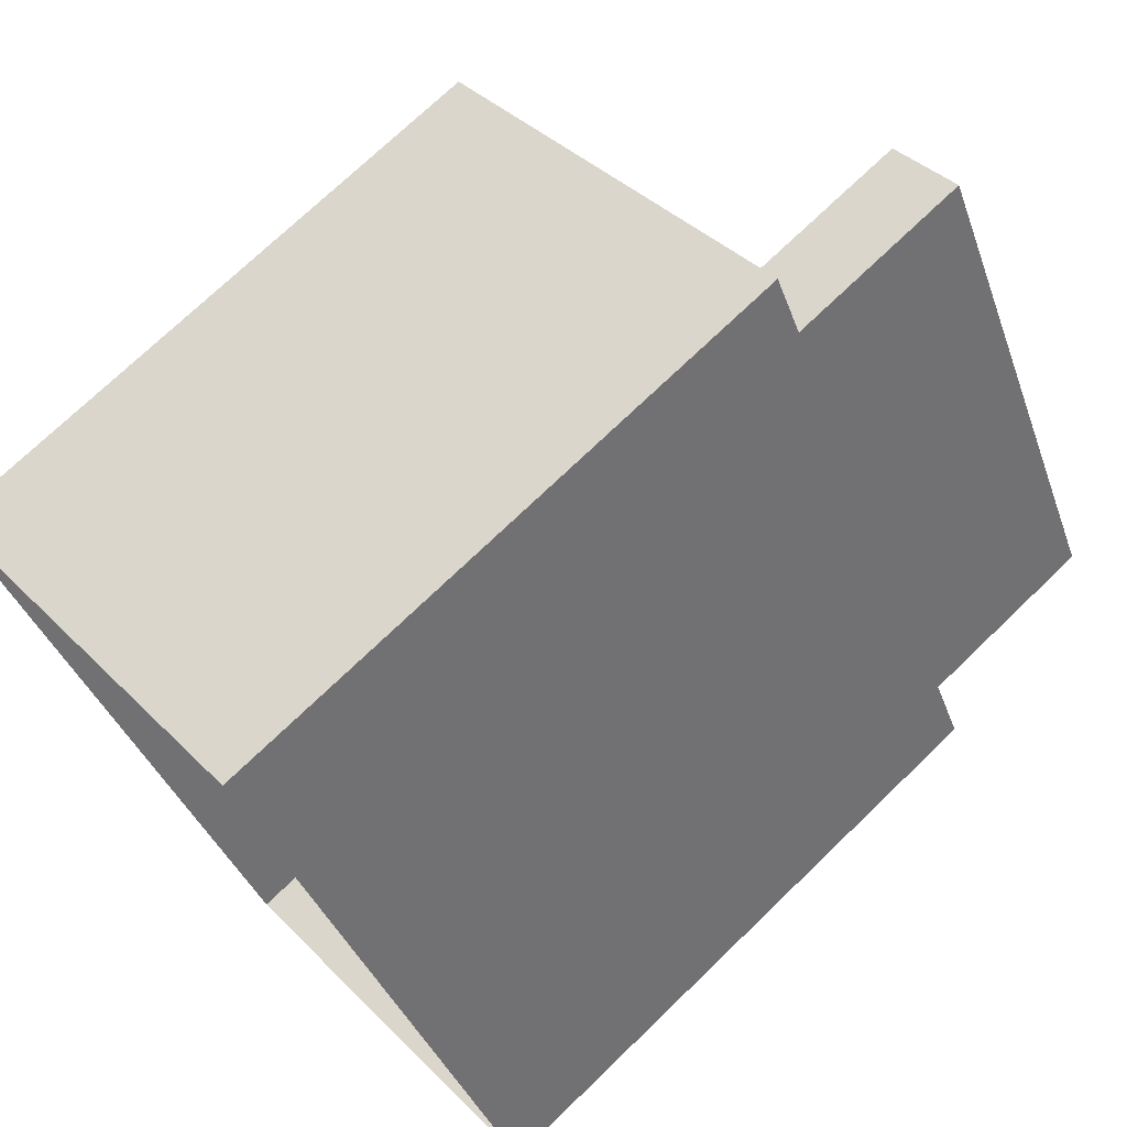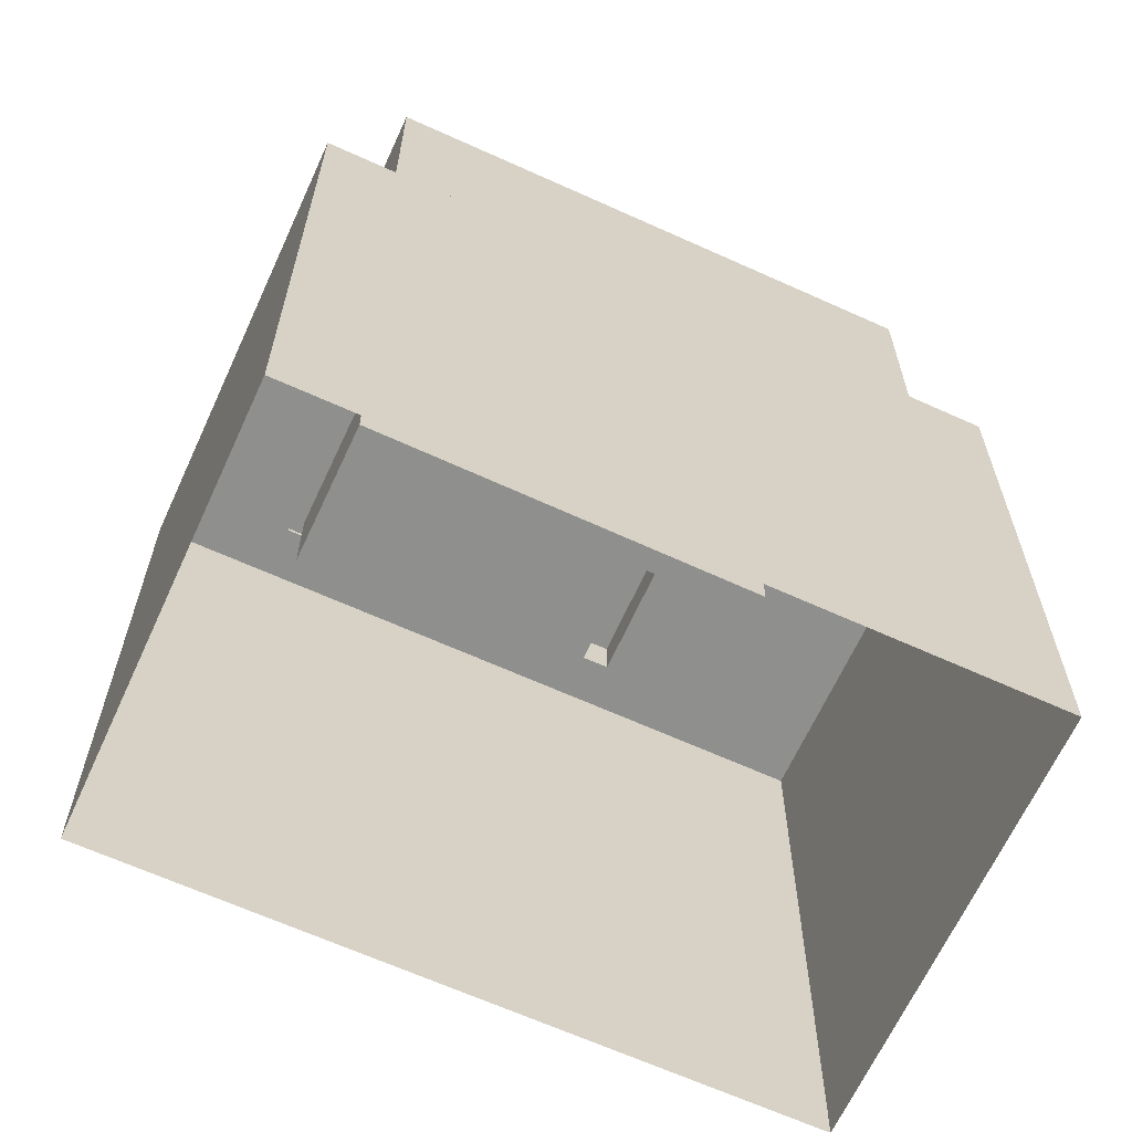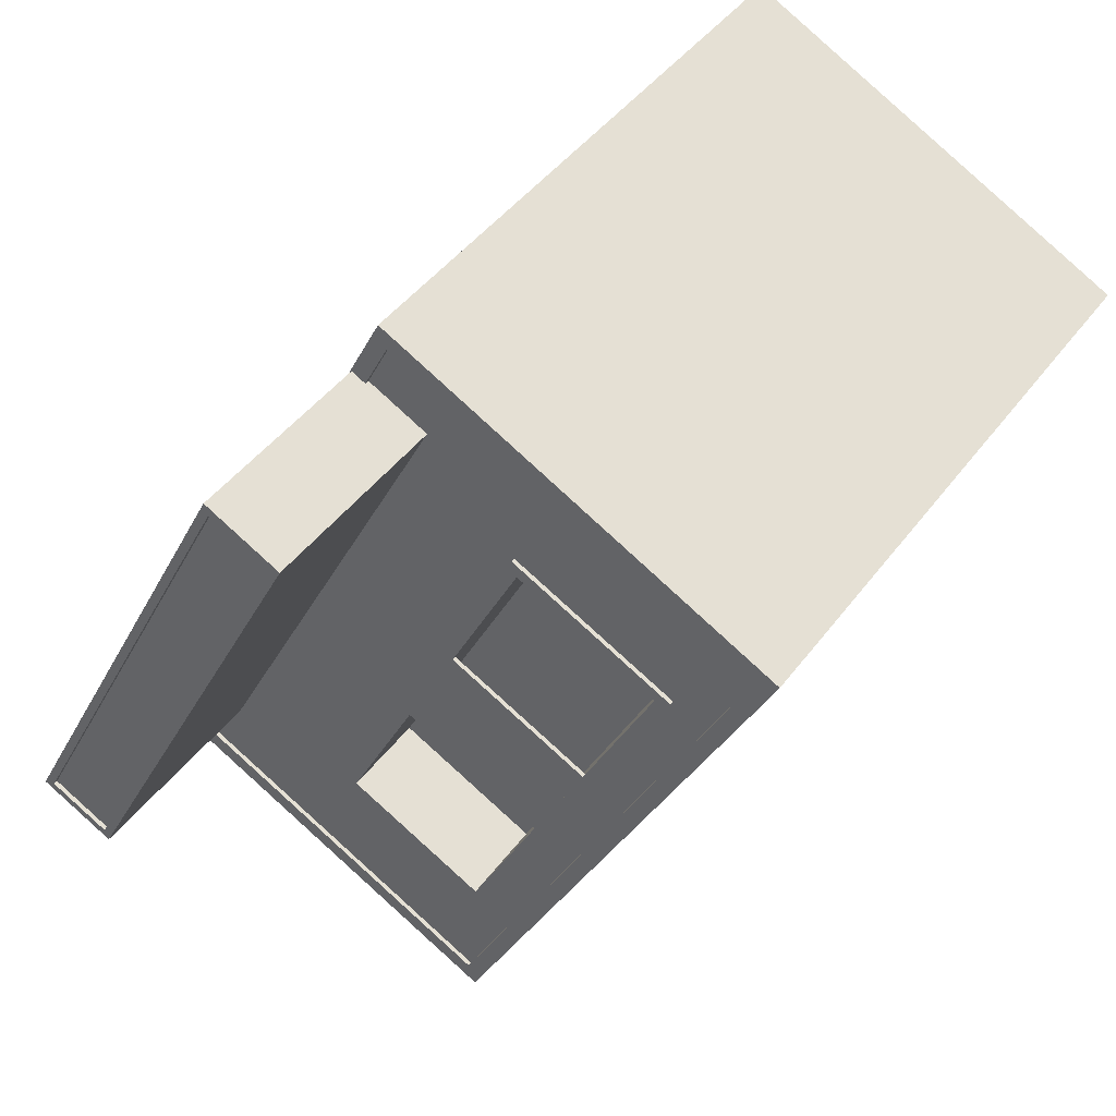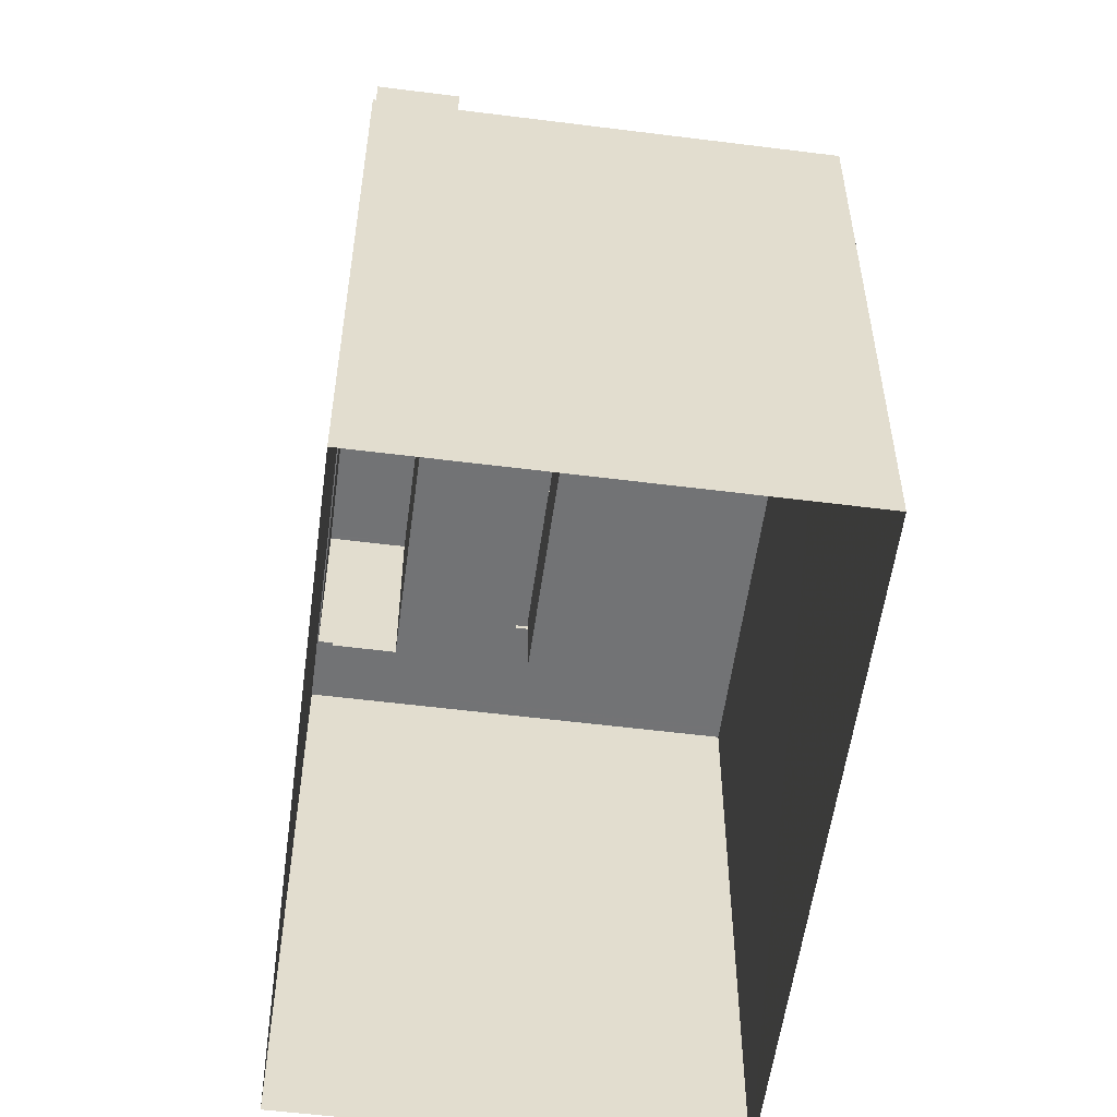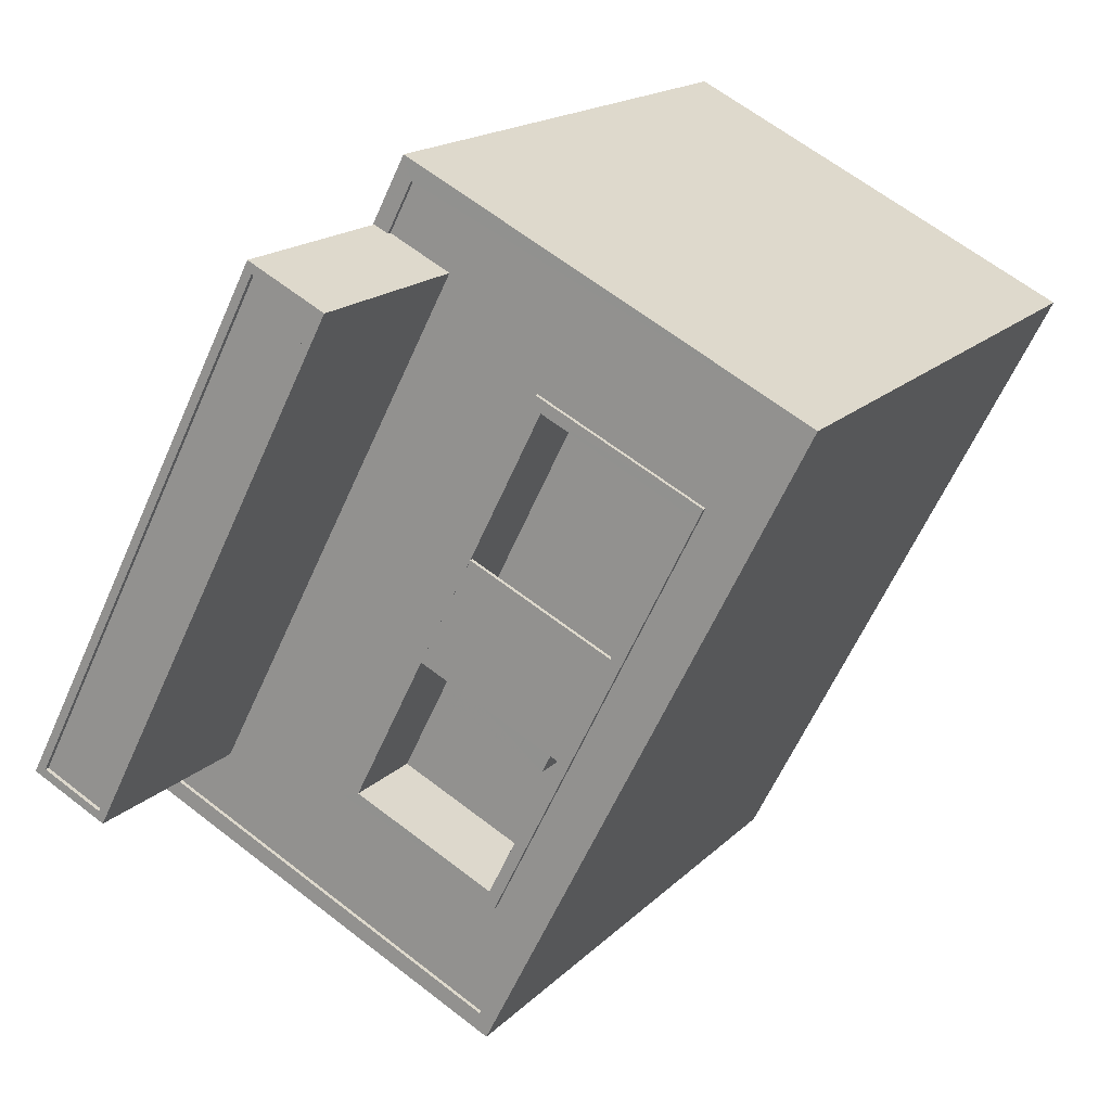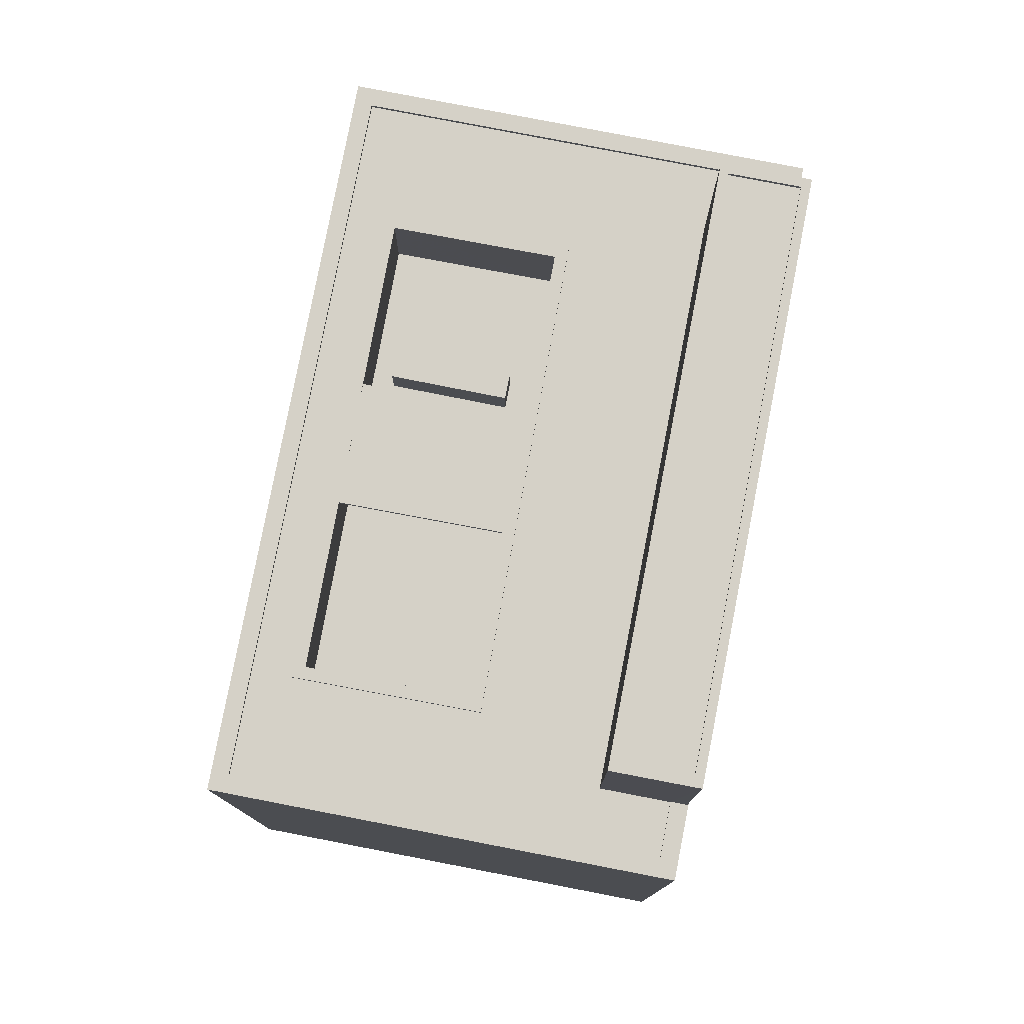
<metadata>
{"format":"obj","ext":"obj","renderer":"f3d","projection":"perspective","resolution":1024,"background":"white","views":[{"elev":72.8,"azim":-134.0,"up":"+Y"},{"elev":-65.1,"azim":-141.6,"up":"+Z"},{"elev":43.9,"azim":33.7,"up":"+Y"},{"elev":-55.9,"azim":-34.6,"up":"+Z"},{"elev":16.5,"azim":28.1,"up":"+Y"},{"elev":79.5,"azim":163.9,"up":"+Z"}]}
</metadata>
<code>
v -5532 -3.545e+04 3.669
v -5536 -3.54e+04 3.692
v -5513 -3.541e+04 3.684
v -5555 -3.544e+04 3.676
v -5536 -3.543e+04 39.86
v -5524 -3.543e+04 39.86
v -5527 -3.543e+04 39.86
v -5532 -3.542e+04 39.86
v -5530 -3.544e+04 37.27
v -5535 -3.543e+04 37.27
v -5536 -3.543e+04 37.27
v -5529 -3.543e+04 37.27
v -5536 -3.543e+04 34.87
v -5540 -3.544e+04 34.87
v -5531 -3.544e+04 34.86
v -5537 -3.543e+04 34.87
v -5528 -3.544e+04 34.87
v -5530 -3.544e+04 34.87
v -5535 -3.543e+04 34.87
v -5528 -3.541e+04 34.88
v -5520 -3.542e+04 34.87
v -5529 -3.543e+04 34.87
v -5528 -3.541e+04 40.13
v -5519 -3.542e+04 40.12
v -5528 -3.541e+04 40.13
v -5520 -3.542e+04 40.12
v -5531 -3.544e+04 40.11
v -5531 -3.544e+04 40.11
v -5541 -3.544e+04 40.12
v -5540 -3.544e+04 40.12
v -5536 -3.543e+04 40.11
v -5527 -3.543e+04 40.11
v -5524 -3.543e+04 40.11
v -5532 -3.542e+04 40.11
v -5537 -3.541e+04 40.13
v -5536 -3.54e+04 40.13
v -5538 -3.541e+04 40.13
v -5552 -3.544e+04 40.12
v -5553 -3.543e+04 40.12
v -5554 -3.544e+04 40.12
v -5536 -3.54e+04 40.13
v -5555 -3.544e+04 40.12
v -5513 -3.541e+04 40.12
v -5514 -3.541e+04 40.12
v -5532 -3.545e+04 40.11
v -5532 -3.545e+04 40.11
v -5531 -3.544e+04 39.86
v -5532 -3.545e+04 39.86
v -5514 -3.541e+04 39.87
v -5519 -3.542e+04 39.87
v -5552 -3.544e+04 39.87
v -5554 -3.544e+04 39.87
v -5548 -3.544e+04 39.87
v -5534 -3.541e+04 39.88
v -5536 -3.54e+04 39.88
v -5537 -3.541e+04 39.88
v -5528 -3.541e+04 39.88
v -5541 -3.544e+04 39.87
v -5538 -3.541e+04 51.54
v -5549 -3.544e+04 51.53
v -5534 -3.541e+04 51.54
v -5552 -3.543e+04 51.53
v -5553 -3.543e+04 51.78
v -5548 -3.544e+04 51.78
v -5552 -3.543e+04 51.78
v -5534 -3.541e+04 51.79
v -5534 -3.541e+04 51.79
v -5538 -3.541e+04 51.79
v -5538 -3.541e+04 51.79
v -5549 -3.544e+04 51.78
v -5520 -3.542e+04 40.11
v -5520 -3.542e+04 39.86
v -5528 -3.541e+04 39.87
v -5528 -3.541e+04 40.12
f 1 2 3
f 1 4 2
f 5 6 7
f 5 8 6
f 9 10 11
f 9 12 10
f 13 14 15
f 16 14 13
f 15 17 18
f 13 15 18
f 16 19 20
f 20 19 21
f 21 22 17
f 17 22 18
f 19 16 13
f 19 22 21
f 23 24 25
f 23 26 24
f 27 28 24
f 26 27 24
f 27 29 28
f 27 30 29
f 23 25 29
f 30 23 29
f 31 32 33
f 34 31 33
f 35 36 37
f 38 39 40
f 36 41 37
f 40 39 42
f 39 41 42
f 37 41 39
f 36 43 41
f 36 44 43
f 45 46 43
f 44 45 43
f 40 42 46
f 45 40 46
f 47 48 49
f 50 47 49
f 51 52 53
f 54 55 56
f 55 54 49
f 52 48 53
f 53 57 54
f 48 47 58
f 57 50 49
f 53 58 57
f 57 49 54
f 53 48 58
f 59 60 61
f 59 62 60
f 63 64 65
f 66 67 68
f 69 66 68
f 64 67 66
f 65 64 70
f 70 64 66
f 65 68 63
f 65 69 68
f 19 11 10
f 19 13 11
f 19 10 12
f 22 19 12
f 22 12 9
f 18 22 9
f 13 9 11
f 13 18 9
f 24 50 57
f 25 24 57
f 50 28 47
f 50 24 28
f 28 58 47
f 28 29 58
f 29 25 57
f 58 29 57
f 32 31 5
f 7 32 5
f 8 33 6
f 8 34 33
f 33 71 72
f 6 33 72
f 72 21 6
f 21 17 6
f 26 71 33
f 17 15 27
f 26 33 27
f 33 32 27
f 6 17 7
f 32 7 27
f 7 17 27
f 14 27 15
f 14 30 27
f 20 72 73
f 21 72 20
f 26 23 74
f 74 73 71
f 26 74 71
f 73 72 71
f 34 73 74
f 34 8 73
f 34 23 30
f 8 20 73
f 8 16 20
f 30 14 16
f 34 74 23
f 34 30 31
f 30 5 31
f 8 5 16
f 16 5 30
f 46 1 3
f 43 46 3
f 46 4 1
f 46 42 4
f 42 41 2
f 4 42 2
f 43 3 2
f 41 43 2
f 44 55 49
f 44 36 55
f 45 44 49
f 48 45 49
f 45 48 52
f 40 45 52
f 51 40 52
f 51 38 40
f 35 55 36
f 35 56 55
f 66 59 61
f 66 69 59
f 70 61 60
f 70 66 61
f 70 60 62
f 65 70 62
f 65 62 59
f 69 65 59
f 54 67 64
f 53 54 64
f 51 53 38
f 39 38 63
f 63 38 64
f 38 53 64
f 37 63 68
f 37 39 63
f 54 35 67
f 67 35 68
f 54 56 35
f 68 35 37

</code>
